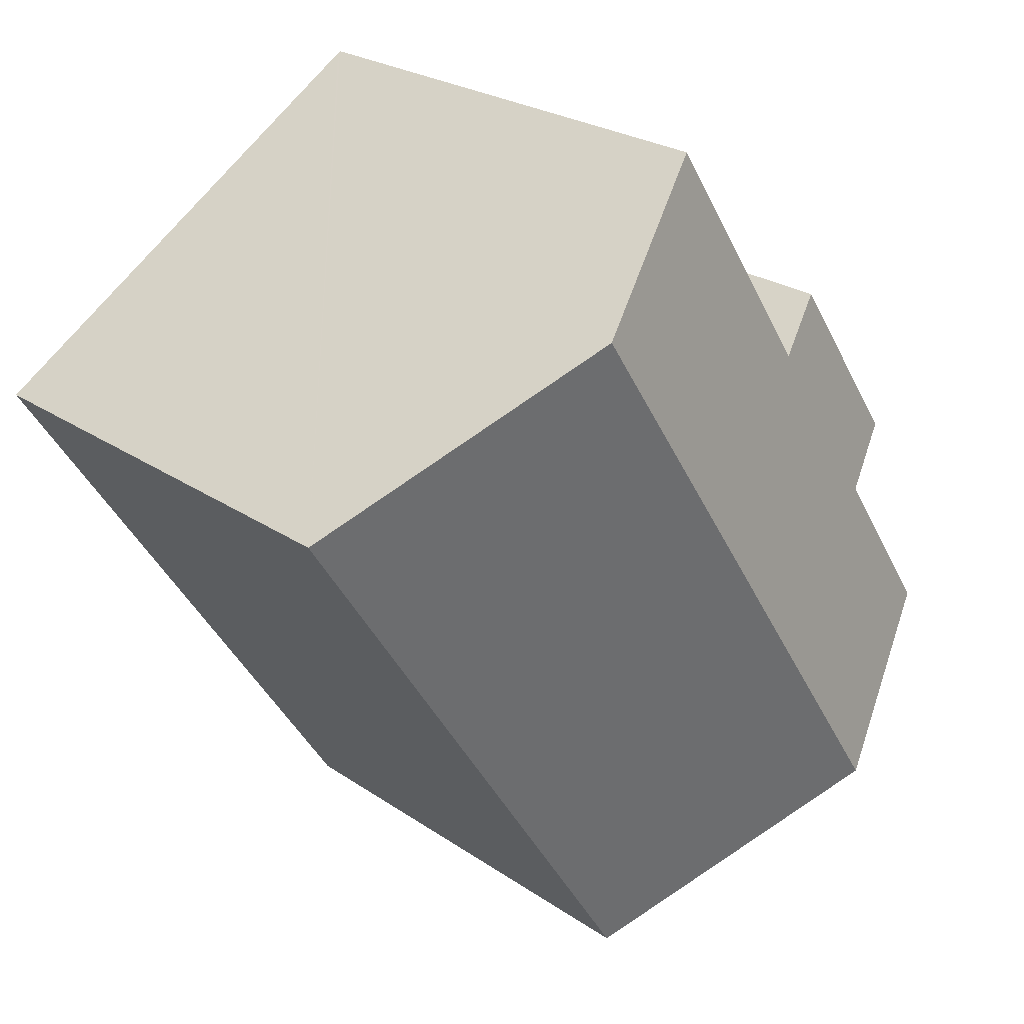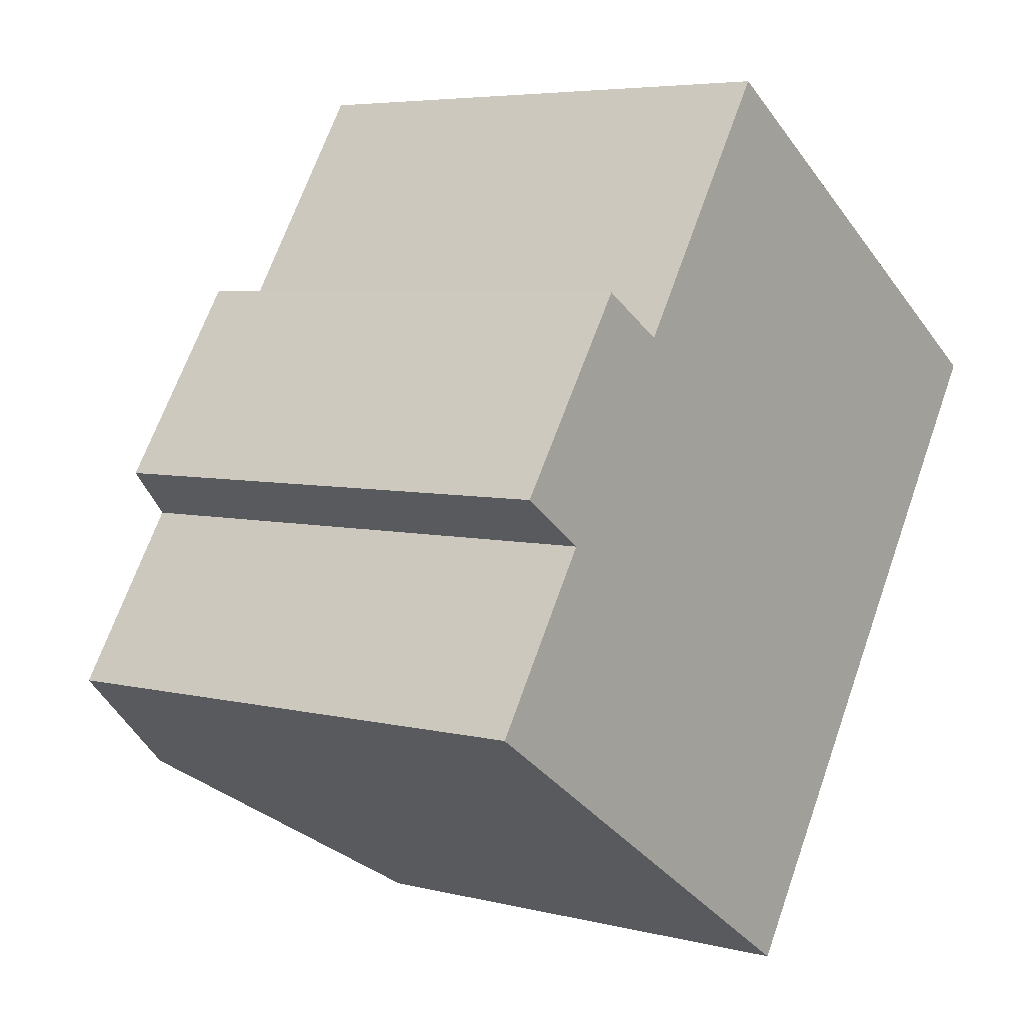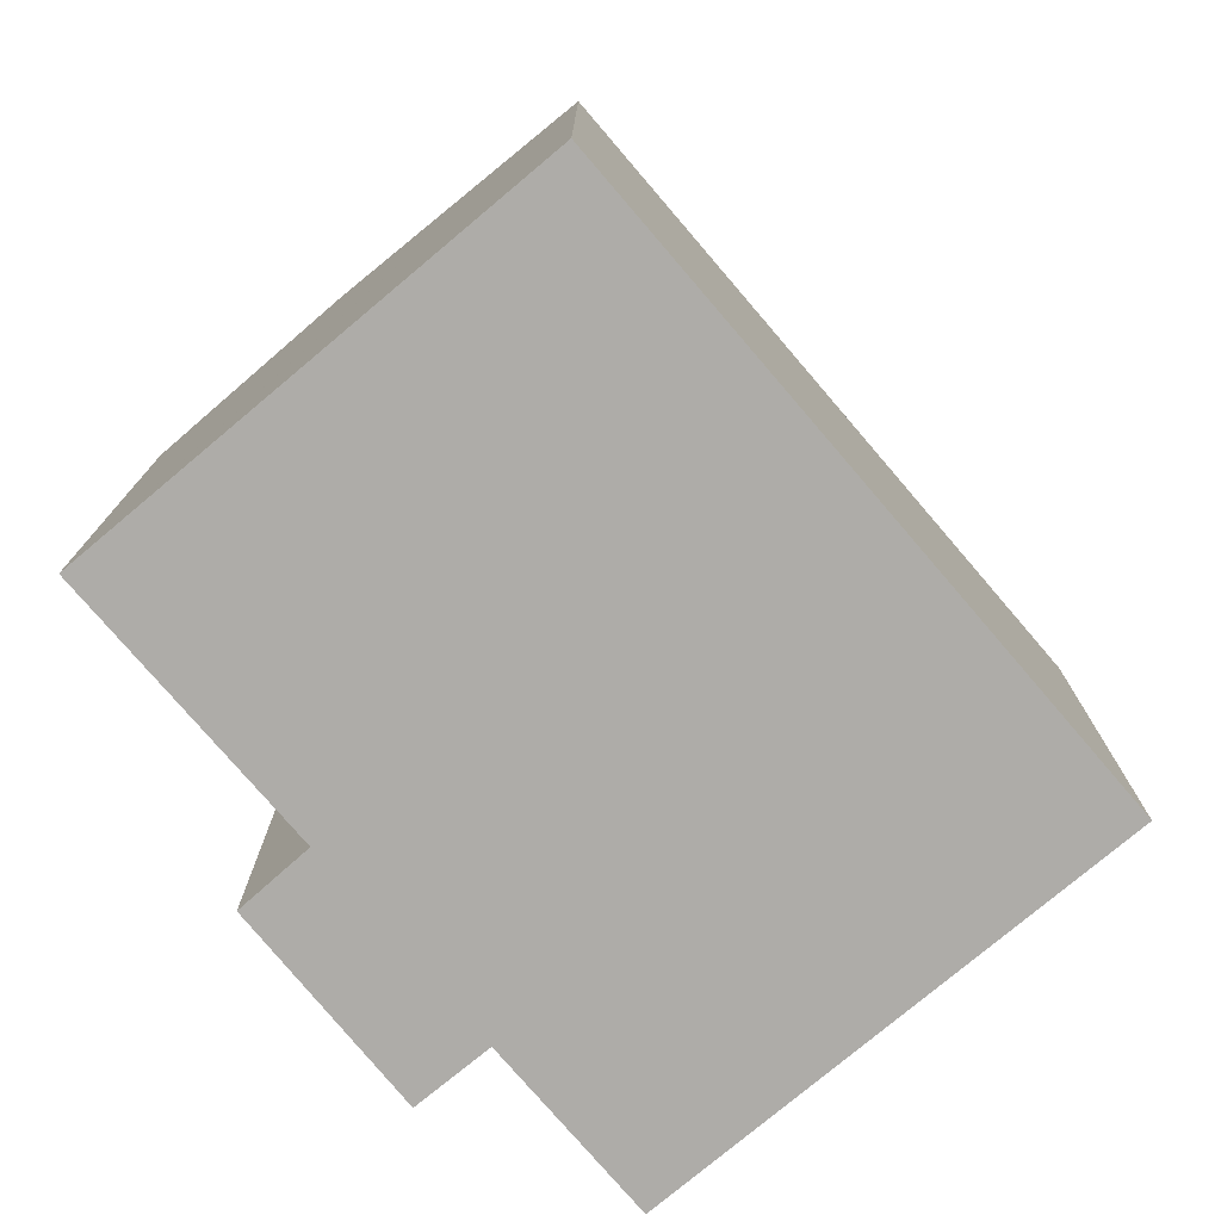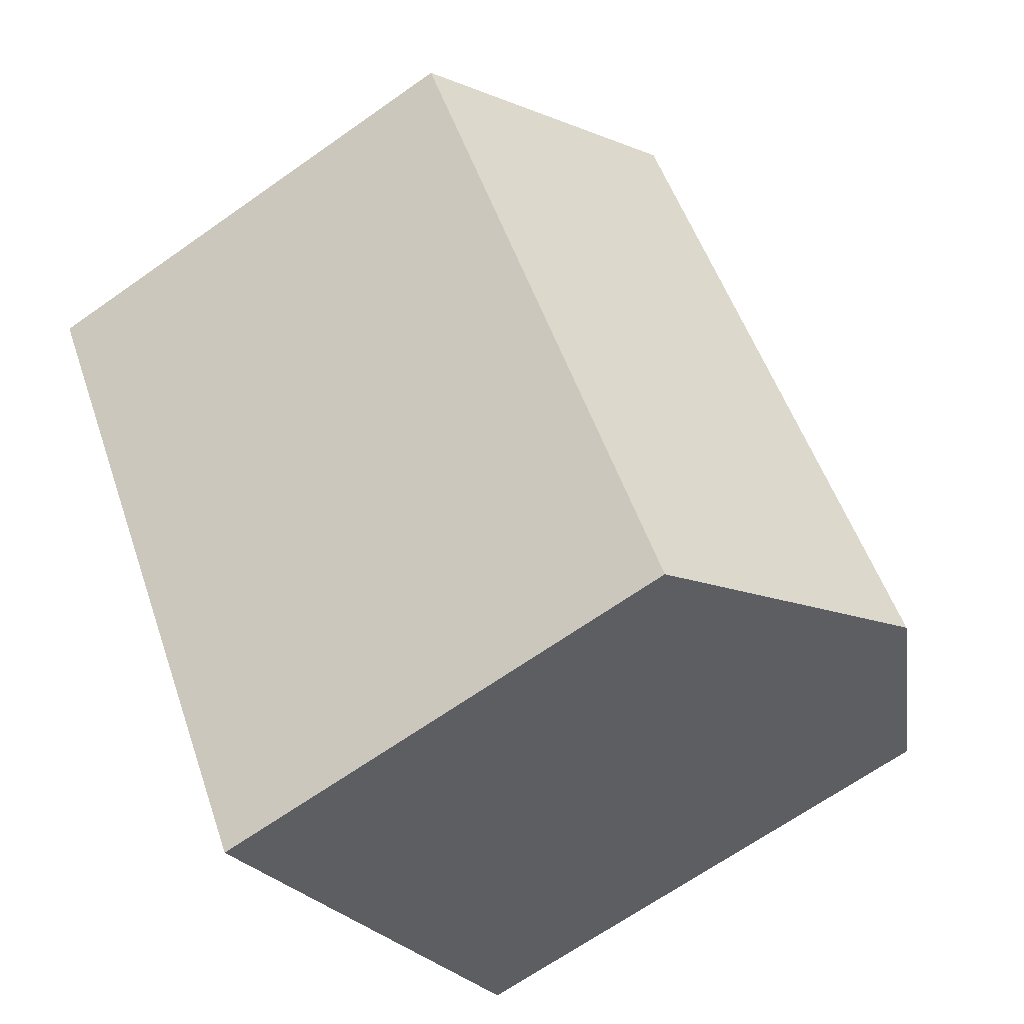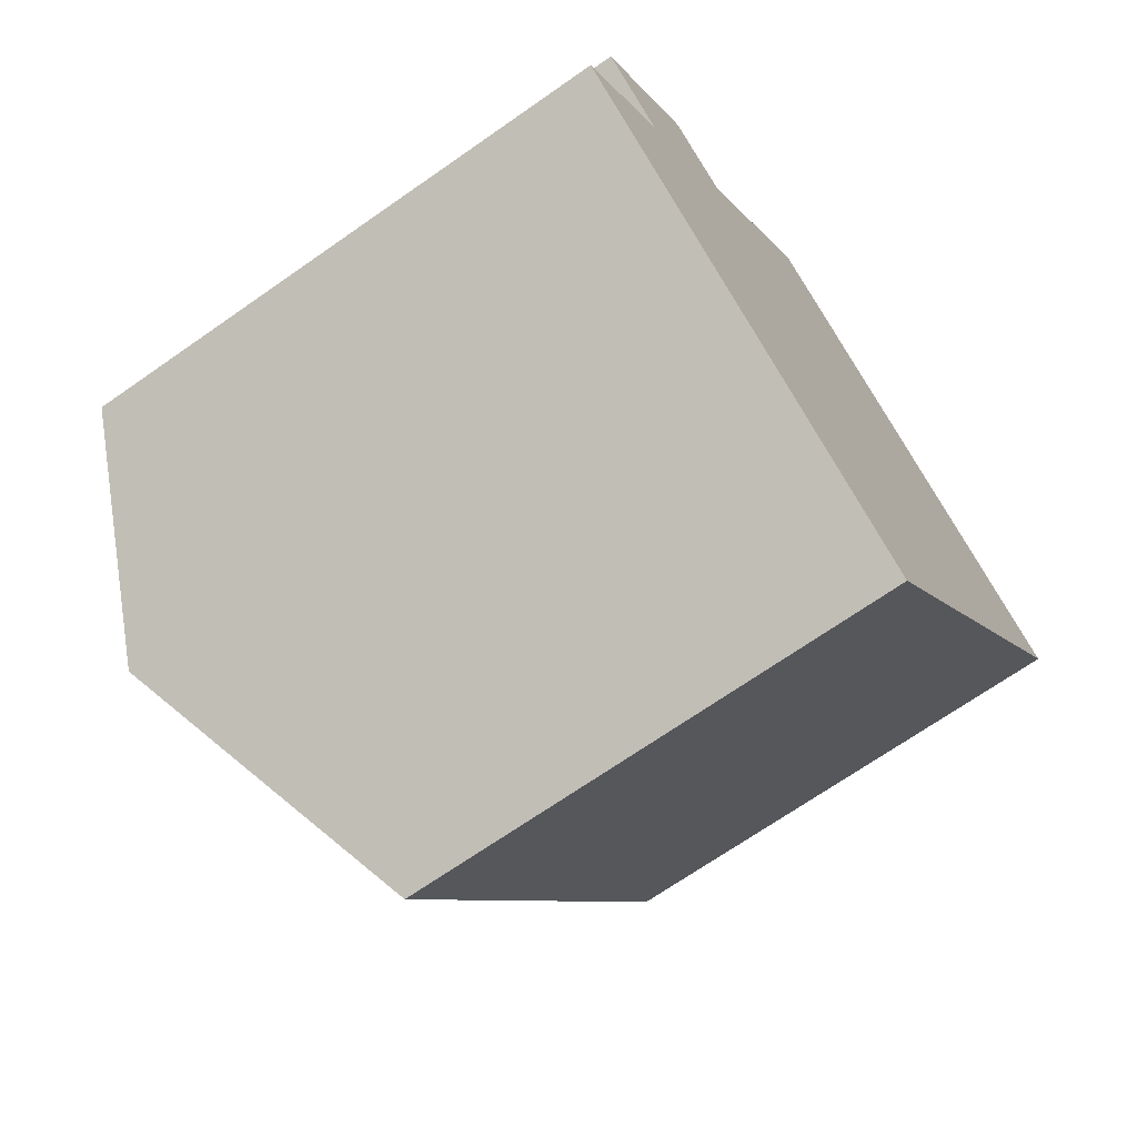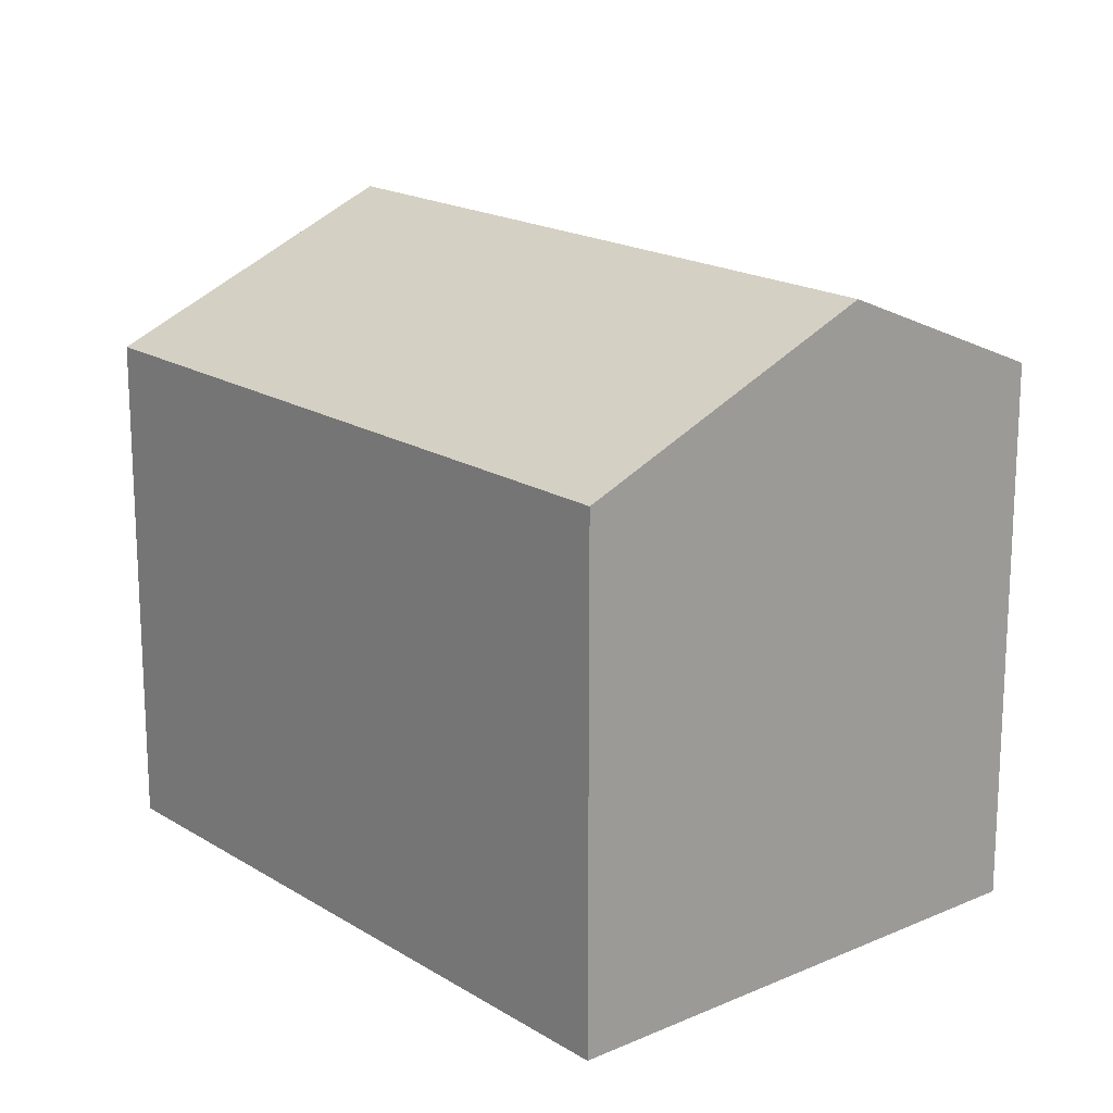
<metadata>
{"format":"obj","ext":"obj","renderer":"f3d","projection":"perspective","resolution":1024,"background":"white","views":[{"elev":24.5,"azim":138.2,"up":"+Z"},{"elev":5.4,"azim":-52.2,"up":"+Z"},{"elev":-77.0,"azim":73.5,"up":"+Y"},{"elev":-66.8,"azim":125.3,"up":"+Z"},{"elev":-69.3,"azim":-55.0,"up":"+Z"},{"elev":18.0,"azim":173.1,"up":"+Y"}]}
</metadata>
<code>
v  10.03 13.74 15.28
v  6.992 13.71 10.73
v  9.963 13.71 15.32
v  14.69 16.05 12.19
v  4.762 16.05 -3.149
v  5.845 13.71 8.952
v  2.705 13.69 4.172
v  0.92 12.8 5.383
v  0 13.69 8.383e-16
v  4.073 12.85 10.05
v  16.13 12.81 -0.008
v  20.97 12.94 8.033
v  21.23 12.81 7.863
v  16.04 12.81 -0.145
v  15.07 12.81 -1.655
v  11.4 12.81 -7.321
v  7.464 14.71 -4.935
v  11.3 12.81 -7.473
v  11.3 4.576e-16 -7.473
v  7.464 3.022e-16 -4.935
v  4.762 1.928e-16 -3.149
v  0 0 0
v  2.705 -2.555e-16 4.172
v  0.92 -3.296e-16 5.383
v  4.073 -6.154e-16 10.05
v  5.845 -5.482e-16 8.952
v  9.963 -9.381e-16 15.32
v  6.992 -6.568e-16 10.73
v  10.03 -9.354e-16 15.28
v  21.23 -4.815e-16 7.863
v  14.69 -7.465e-16 12.19
v  20.97 -4.919e-16 8.033
v  16.13 4.899e-19 -0.008
v  16.04 8.879e-18 -0.145
v  11.4 4.483e-16 -7.321
v  15.07 1.013e-16 -1.655
g defaultobject
f 1 2 3
f 2 1 4
f 2 4 5
f 2 5 6
f 6 5 7
f 6 7 8
f 7 5 9
f 8 10 6
f 11 12 13
f 12 11 4
f 4 11 5
f 5 11 14
f 5 14 15
f 5 15 16
f 5 16 17
f 17 16 18
f 19 17 18
f 17 19 5
f 5 19 9
f 9 19 20
f 9 20 21
f 9 21 22
f 23 8 7
f 8 23 24
f 9 23 7
f 23 9 22
f 8 25 10
f 25 8 24
f 26 2 6
f 2 26 3
f 3 26 27
f 27 26 28
f 10 26 6
f 26 10 25
f 27 1 3
f 1 27 4
f 4 27 12
f 12 27 13
f 13 27 29
f 13 29 30
f 30 29 31
f 30 31 32
f 30 11 13
f 11 30 14
f 14 30 15
f 15 30 16
f 16 30 33
f 16 33 18
f 18 33 34
f 18 34 35
f 18 35 19
f 35 34 36
f 24 26 25
f 28 29 27
f 29 28 31
f 31 28 32
f 32 28 26
f 32 26 30
f 30 26 33
f 33 26 24
f 33 24 23
f 33 23 22
f 33 22 34
f 34 22 36
f 36 22 35
f 35 22 21
f 35 21 20
f 35 20 19

</code>
